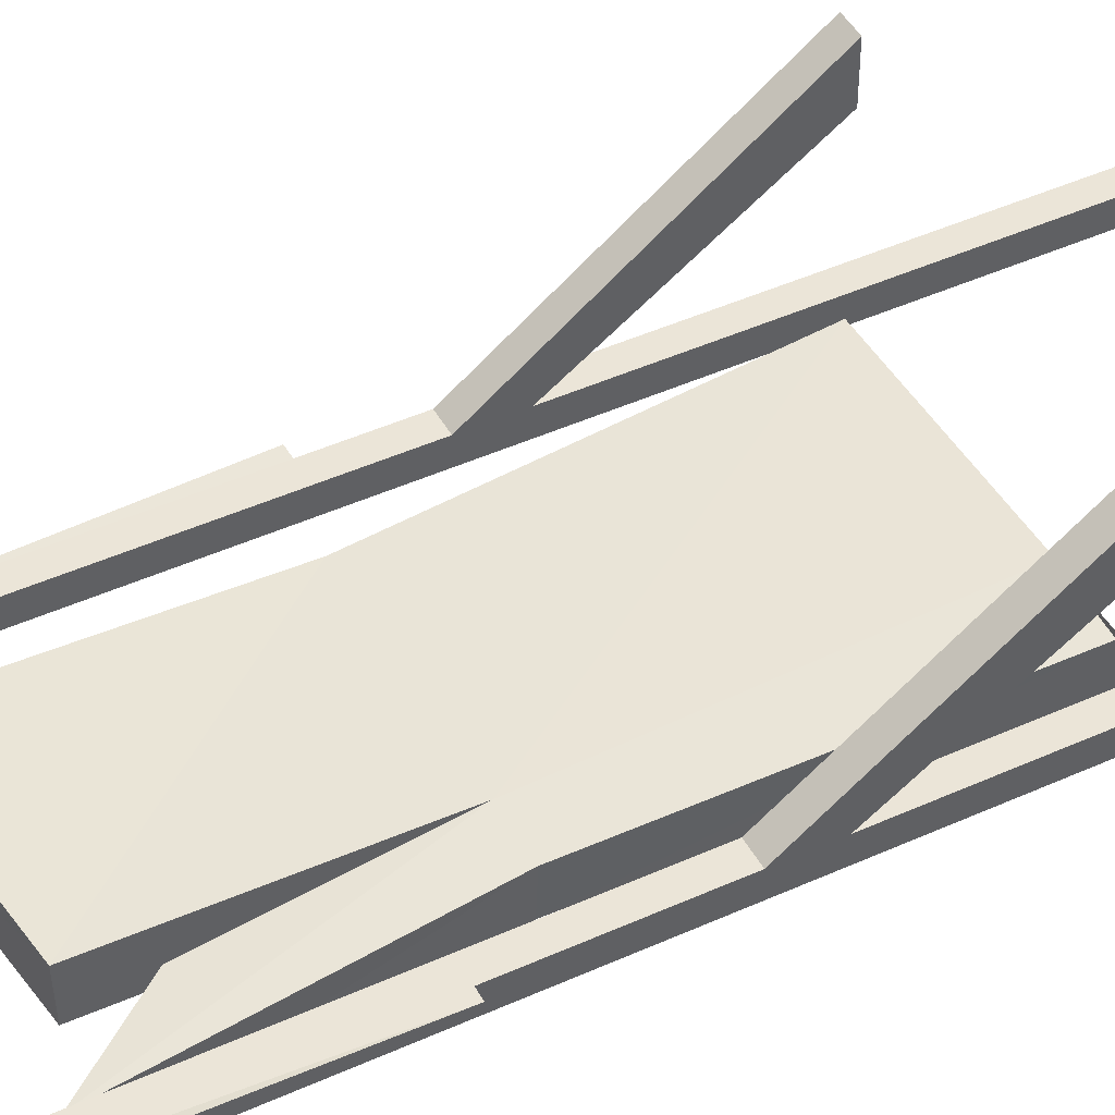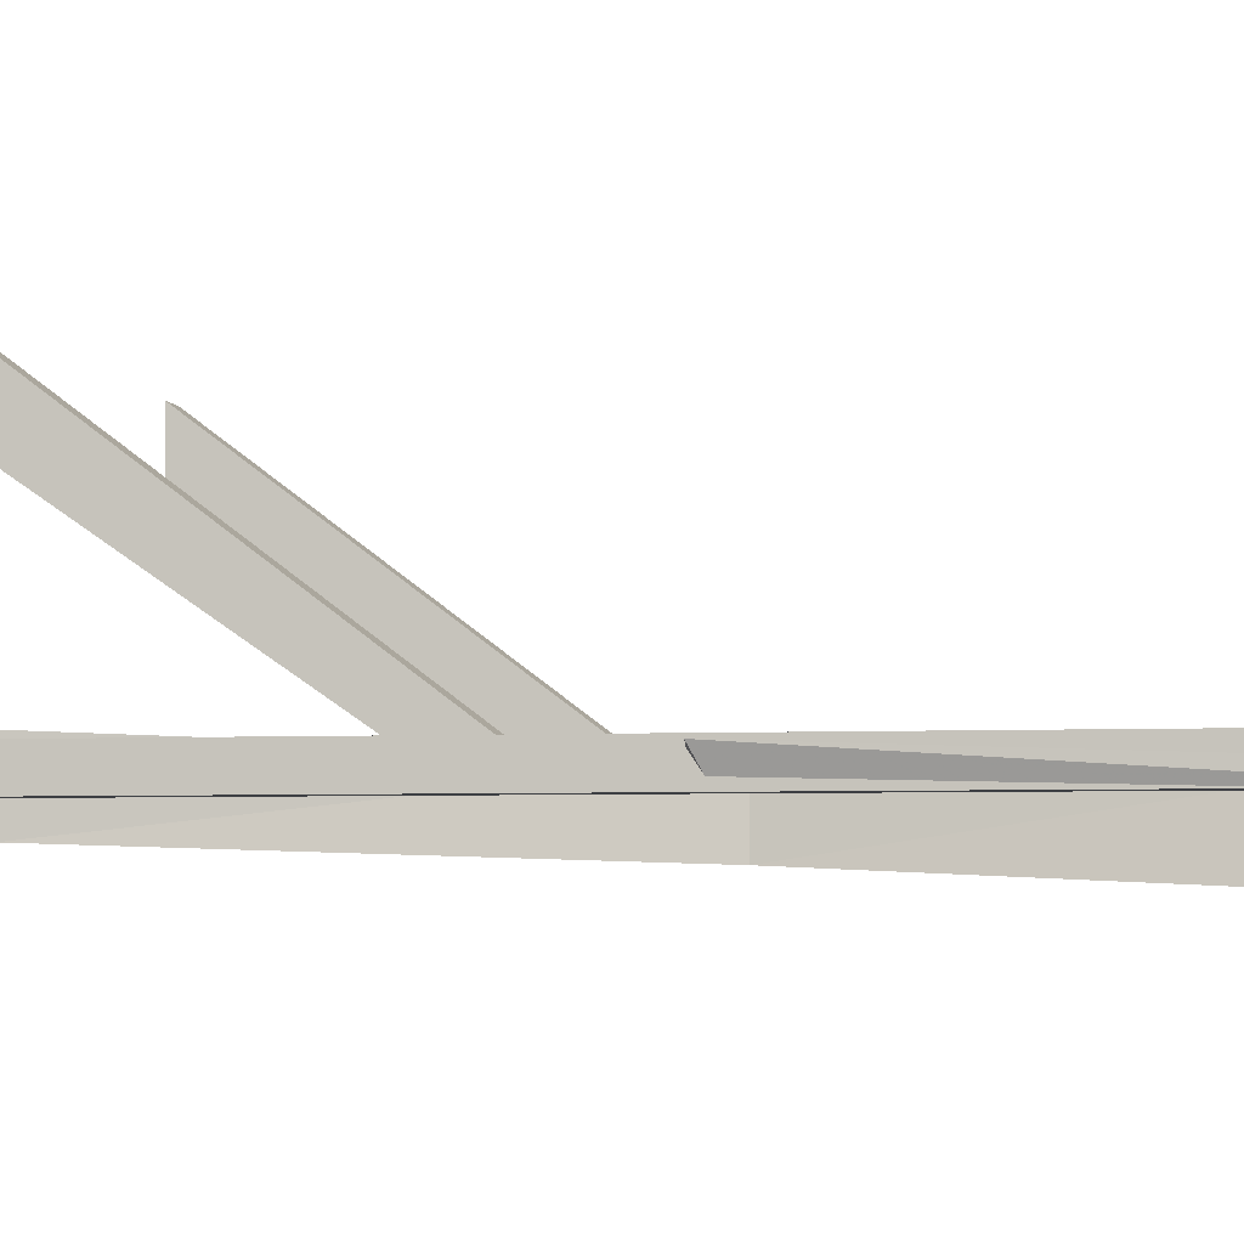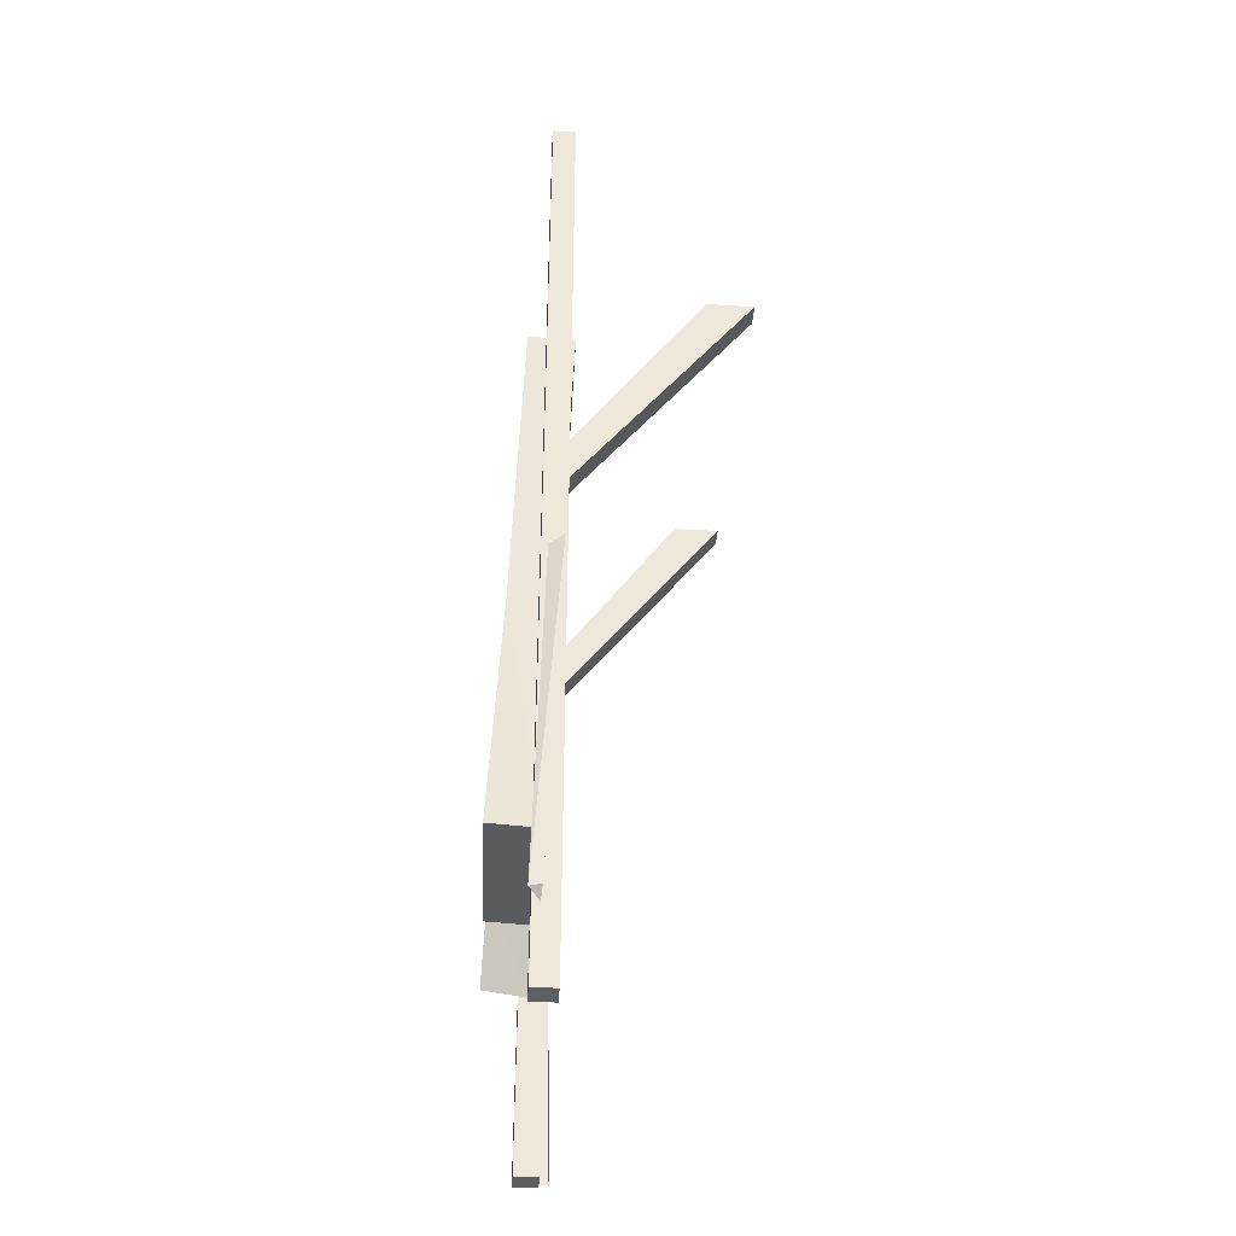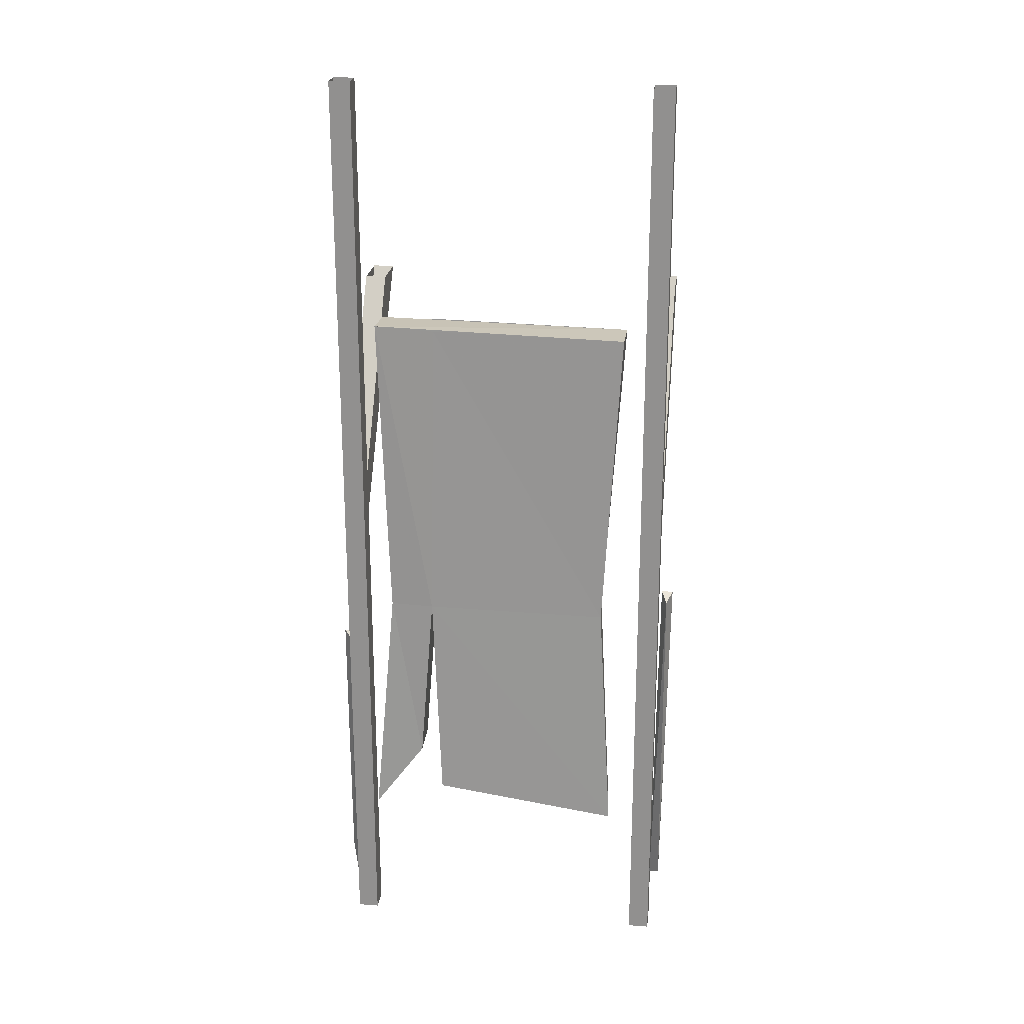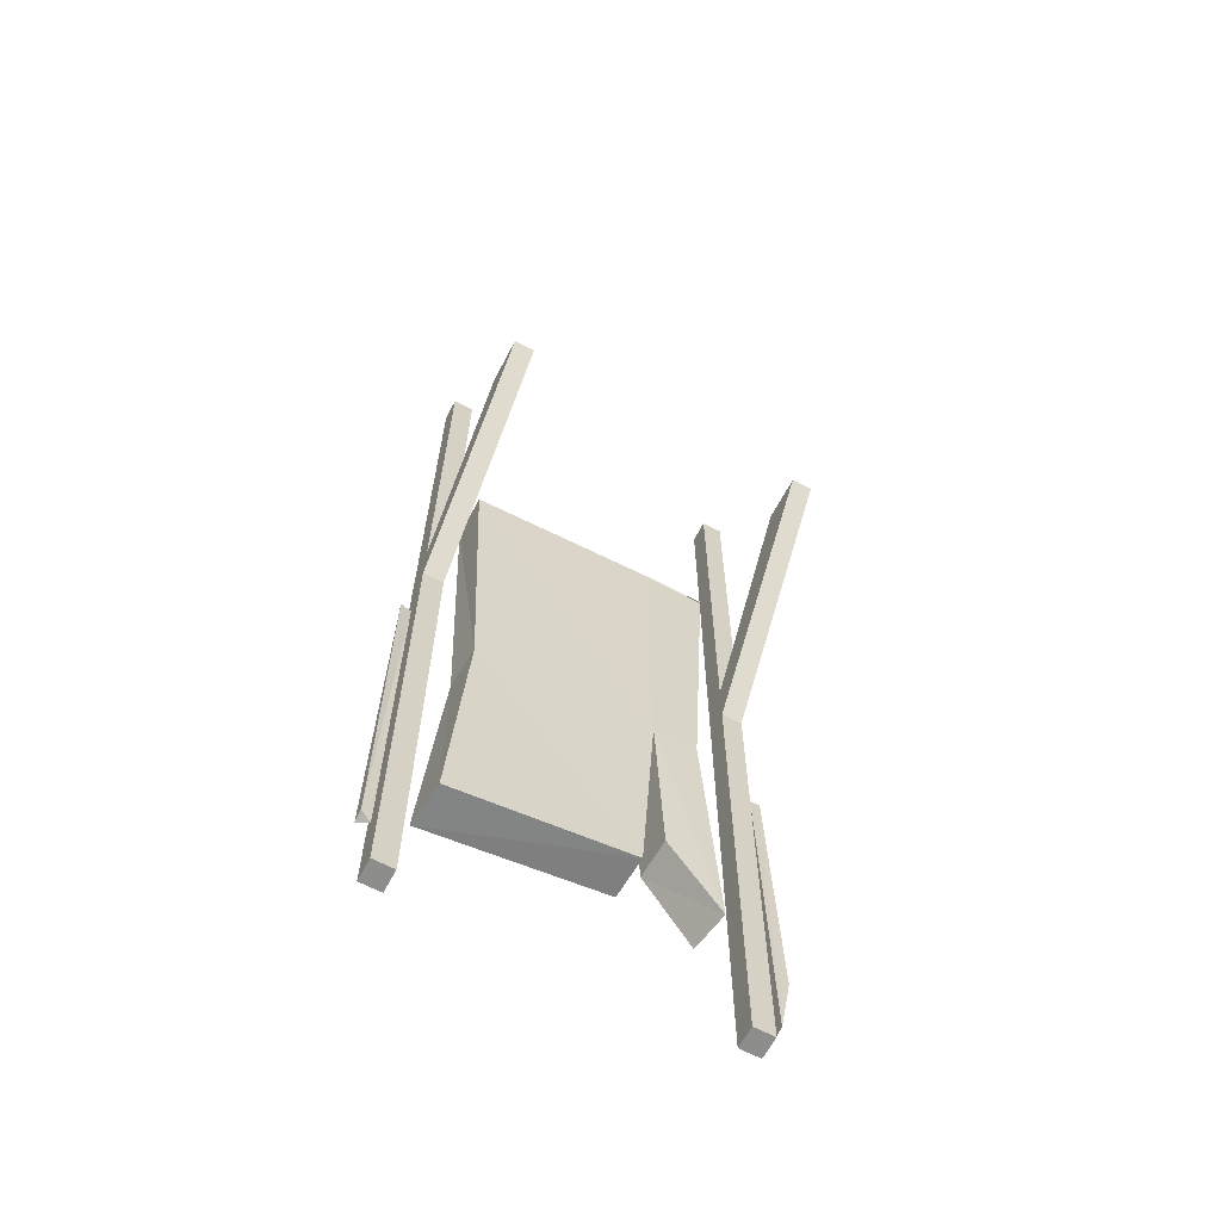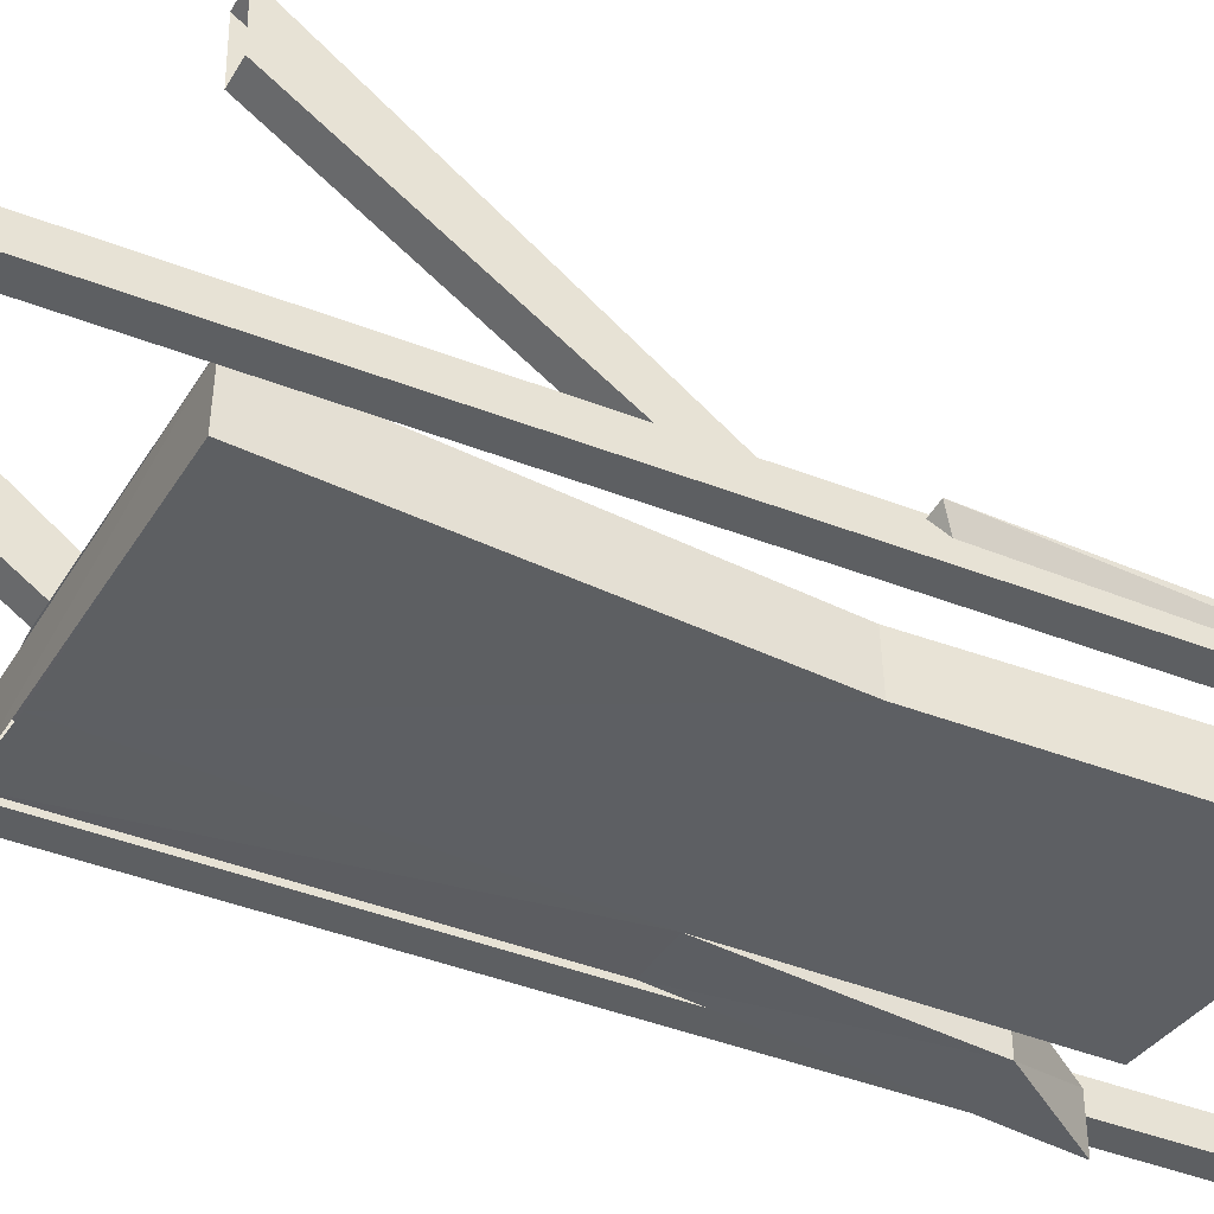
<metadata>
{"format":"obj","ext":"obj","renderer":"f3d","projection":"perspective","resolution":1024,"background":"white","views":[{"elev":45.7,"azim":62.6,"up":"+Z"},{"elev":-3.9,"azim":-79.0,"up":"+Z"},{"elev":-38.8,"azim":-94.2,"up":"+Y"},{"elev":23.0,"azim":-172.5,"up":"+Y"},{"elev":-64.5,"azim":-27.9,"up":"+Y"},{"elev":-39.7,"azim":-116.3,"up":"+Z"}]}
</metadata>
<code>
o object/bridge/1
v -127 -454 126
v -120 -461 125
v -122 -213 132
v -130 -214 134
v -127 -456 118
v -126 -219 124
v 120 -510 142
v 128 -466 142
v 127 -264 136
v 120 -264 136
v 120 -511 133
v 120 -270 129
v -105 -128 120
v -105 -160 120
v -120 -160 120
v -120 -128 120
v -105 168 120
v -105 168 136
v -105 -128 136
v -105 -160 136
v -105 -512 120
v -120 -512 120
v -120 -512 136
v -120 -160 136
v -120 -128 136
v -120 168 120
v 120 -128 120
v 120 -160 120
v 105 -160 120
v 105 -128 120
v 120 168 120
v 120 168 136
v 120 -128 136
v 120 -160 136
v 120 -512 120
v 105 -512 120
v 105 -512 136
v 105 -160 136
v 105 -128 136
v 105 168 120
v 91 -5 112
v -90 -8 108
v -90 -9 140
v 91 -7 142
v 84 -223 134
v 100 -396 127
v 96 -394 96
v 82 -223 105
v 91 -9 142
v 49 -7 142
v 52 -223 134
v 61 -345 128
v 60 -345 98
v 51 -223 103
v -76 -223 131
v -78 -223 101
v -85 -392 126
v 45 -377 128
v 44 -376 96
v -88 -392 93
v 48 -7 111
v -120 168 136
v -105 0 224
v -120 0 224
v -120 0 256
v -105 0 256
v -105 -512 136
v 120 0 224
v 105 0 224
v 105 0 256
v 120 0 256
v 120 -512 136
v 105 168 136
v 102 -6 109
v 102 -223 101
v -90 -8 109
v 102 -439 123
v 102 -223 134
v -90 -439 123
v 102 -7 142
v -90 -223 134
v 102 -223 105
v 102 -439 96
v -90 -223 101
v -127 -454 126
v -127 -454 126
v -127 -454 126
f 1 2 3
f 1 3 4
f 1 4 5
f 1 5 2
f 2 5 6
f 2 6 3
f 3 6 4
f 4 6 5
f 7 8 9
f 7 9 10
f 7 10 11
f 7 11 8
f 7 8 9
f 7 9 10
f 7 10 11
f 7 11 8
f 8 11 12
f 8 12 9
f 9 12 10
f 10 12 11
f 11 12 8
f 8 12 9
f 9 12 10
f 10 12 11
f 13 14 15
f 13 15 16
f 13 16 17
f 13 17 18
f 13 18 19
f 13 19 14
f 14 19 20
f 14 20 21
f 14 21 22
f 14 22 15
f 15 22 23
f 15 23 24
f 15 24 16
f 16 24 25
f 16 25 26
f 16 26 17
f 27 28 29
f 27 29 30
f 27 30 31
f 27 31 32
f 27 32 33
f 27 33 28
f 28 33 34
f 28 34 35
f 28 35 36
f 28 36 29
f 29 36 37
f 29 37 38
f 29 38 30
f 30 38 39
f 30 39 40
f 30 40 31
f 41 42 43
f 41 43 44
f 45 46 47
f 45 47 48
f 45 48 49
f 45 49 50
f 45 50 51
f 45 51 46
f 46 51 52
f 46 52 53
f 46 53 47
f 47 53 48
f 48 53 54
f 48 54 41
f 48 41 49
f 55 43 42
f 55 42 56
f 55 56 57
f 55 57 58
f 55 58 51
f 55 51 43
f 43 51 50
f 59 54 51
f 59 51 58
f 59 58 60
f 59 60 54
f 54 60 56
f 54 56 61
f 54 61 41
f 57 56 60
f 57 60 58
f 52 51 54
f 52 54 53
f 56 42 61
f 25 62 26
f 62 25 19
f 62 19 18
f 63 19 25
f 63 25 64
f 64 25 24
f 64 24 65
f 65 24 20
f 65 20 66
f 66 20 19
f 66 19 63
f 67 20 24
f 67 24 23
f 67 23 21
f 67 21 20
f 21 23 22
f 68 33 39
f 68 39 69
f 69 39 38
f 69 38 70
f 70 38 34
f 70 34 71
f 71 34 33
f 71 33 68
f 72 34 38
f 72 38 37
f 72 37 35
f 72 35 34
f 35 37 36
f 39 73 40
f 73 39 33
f 73 33 32

</code>
